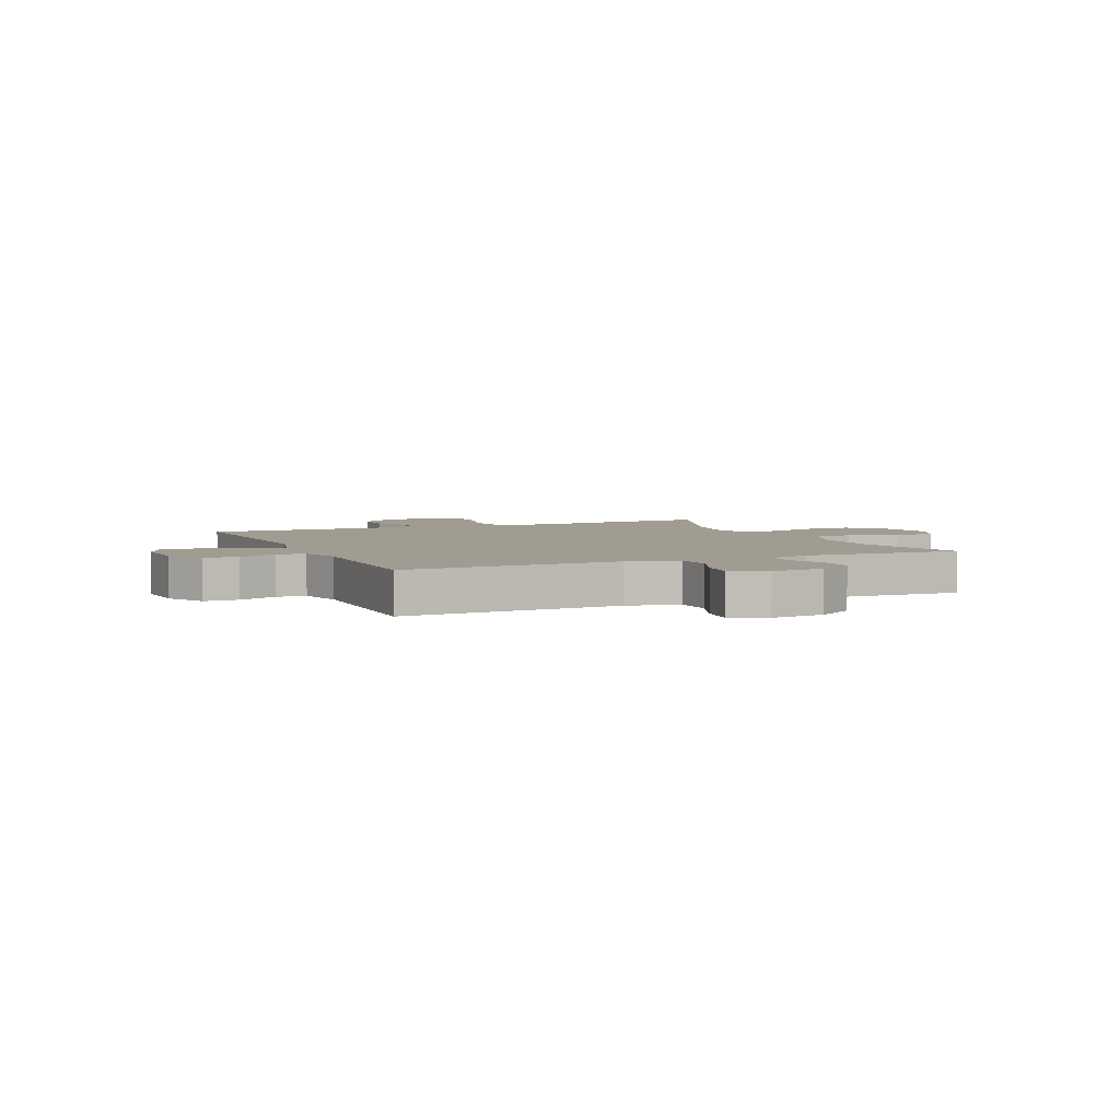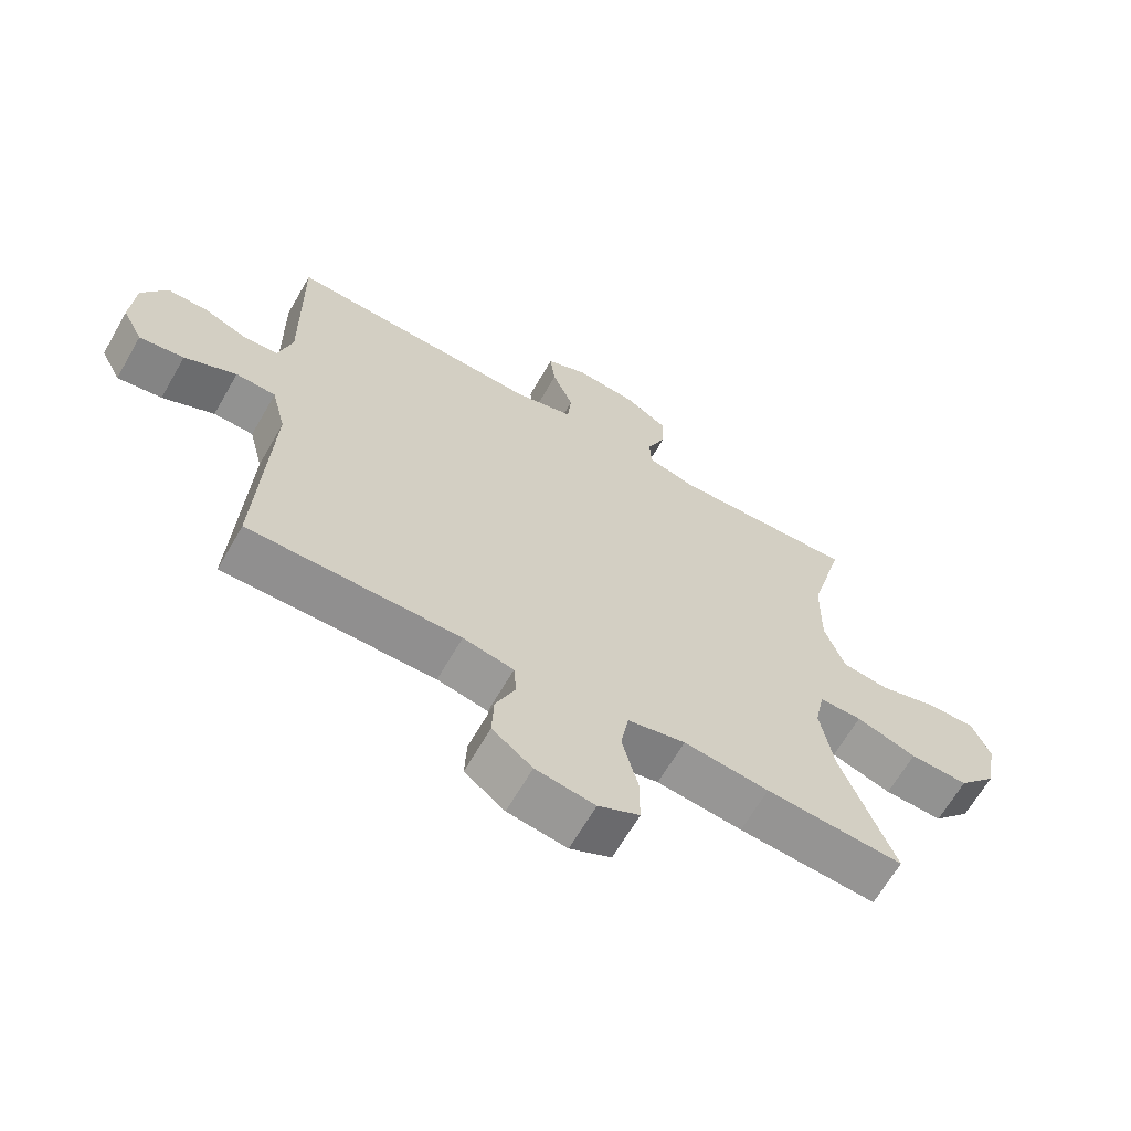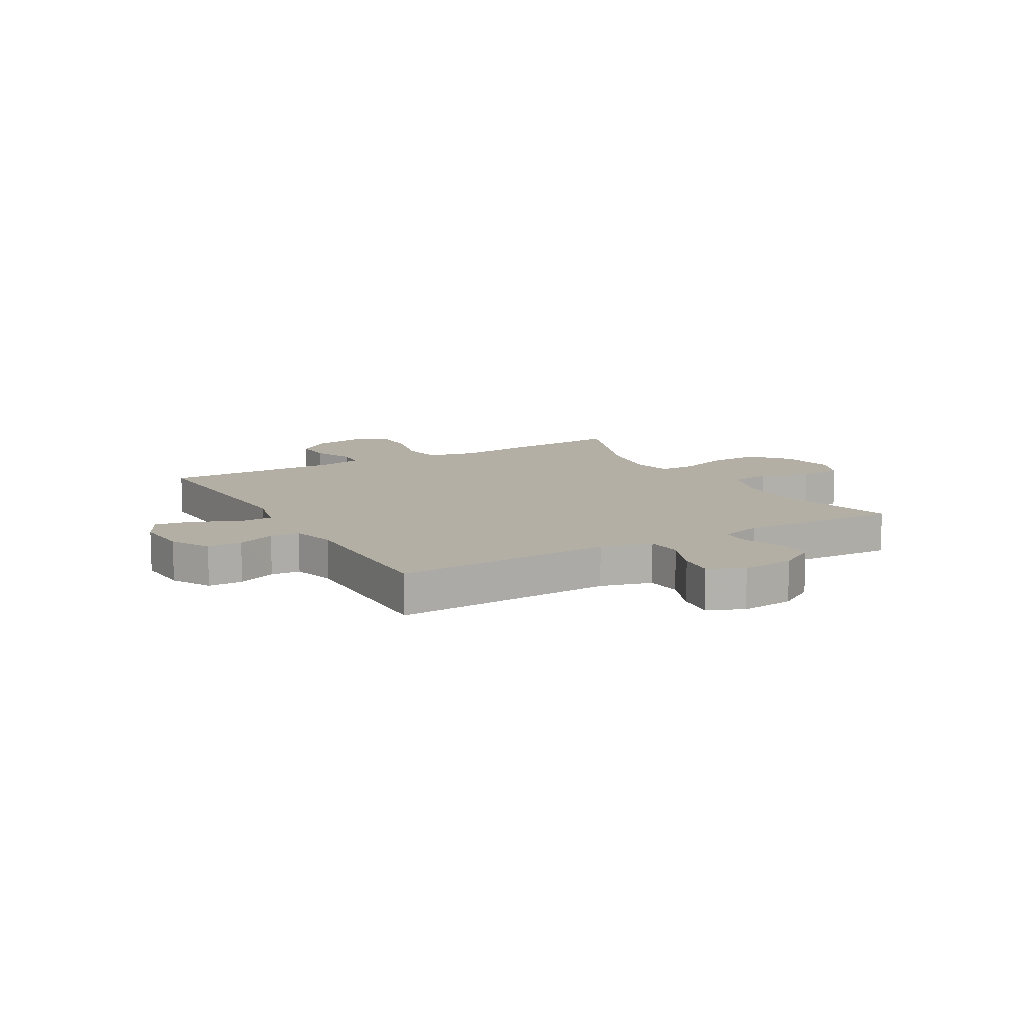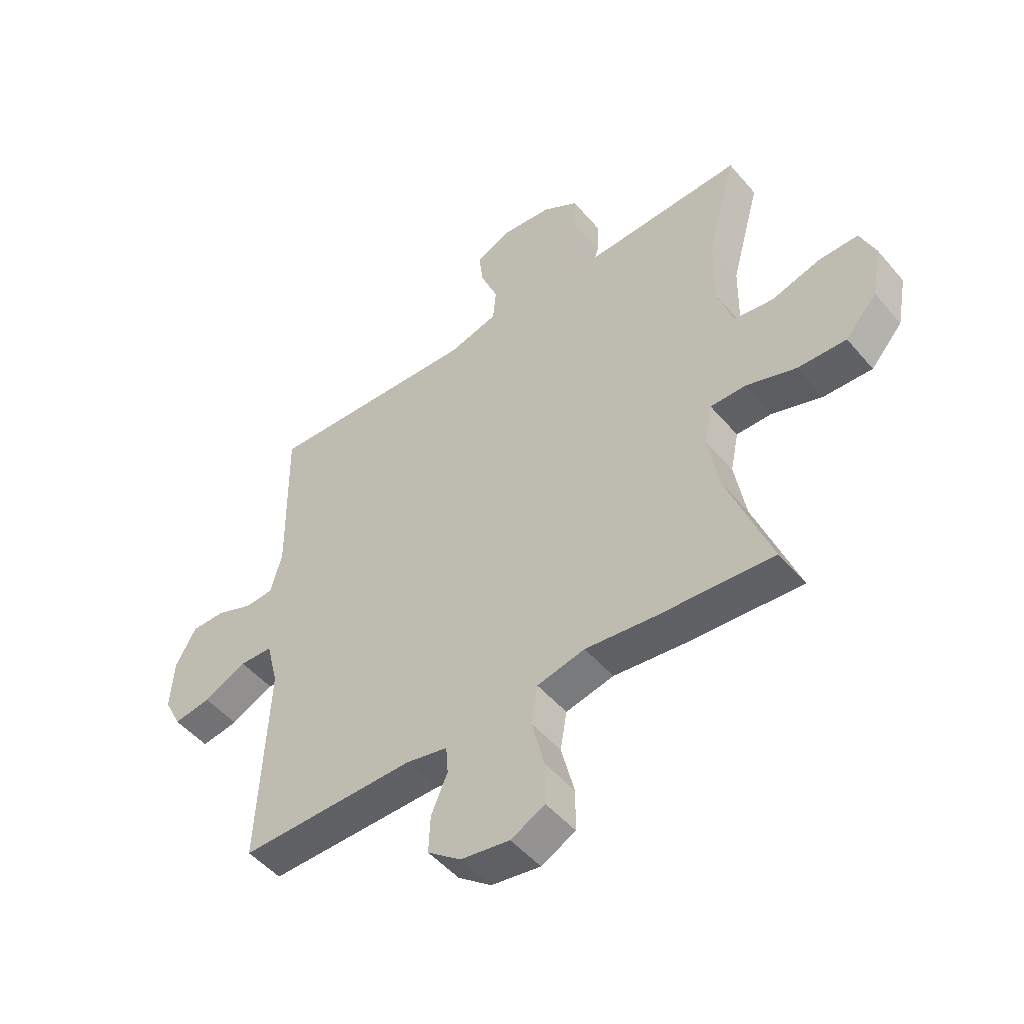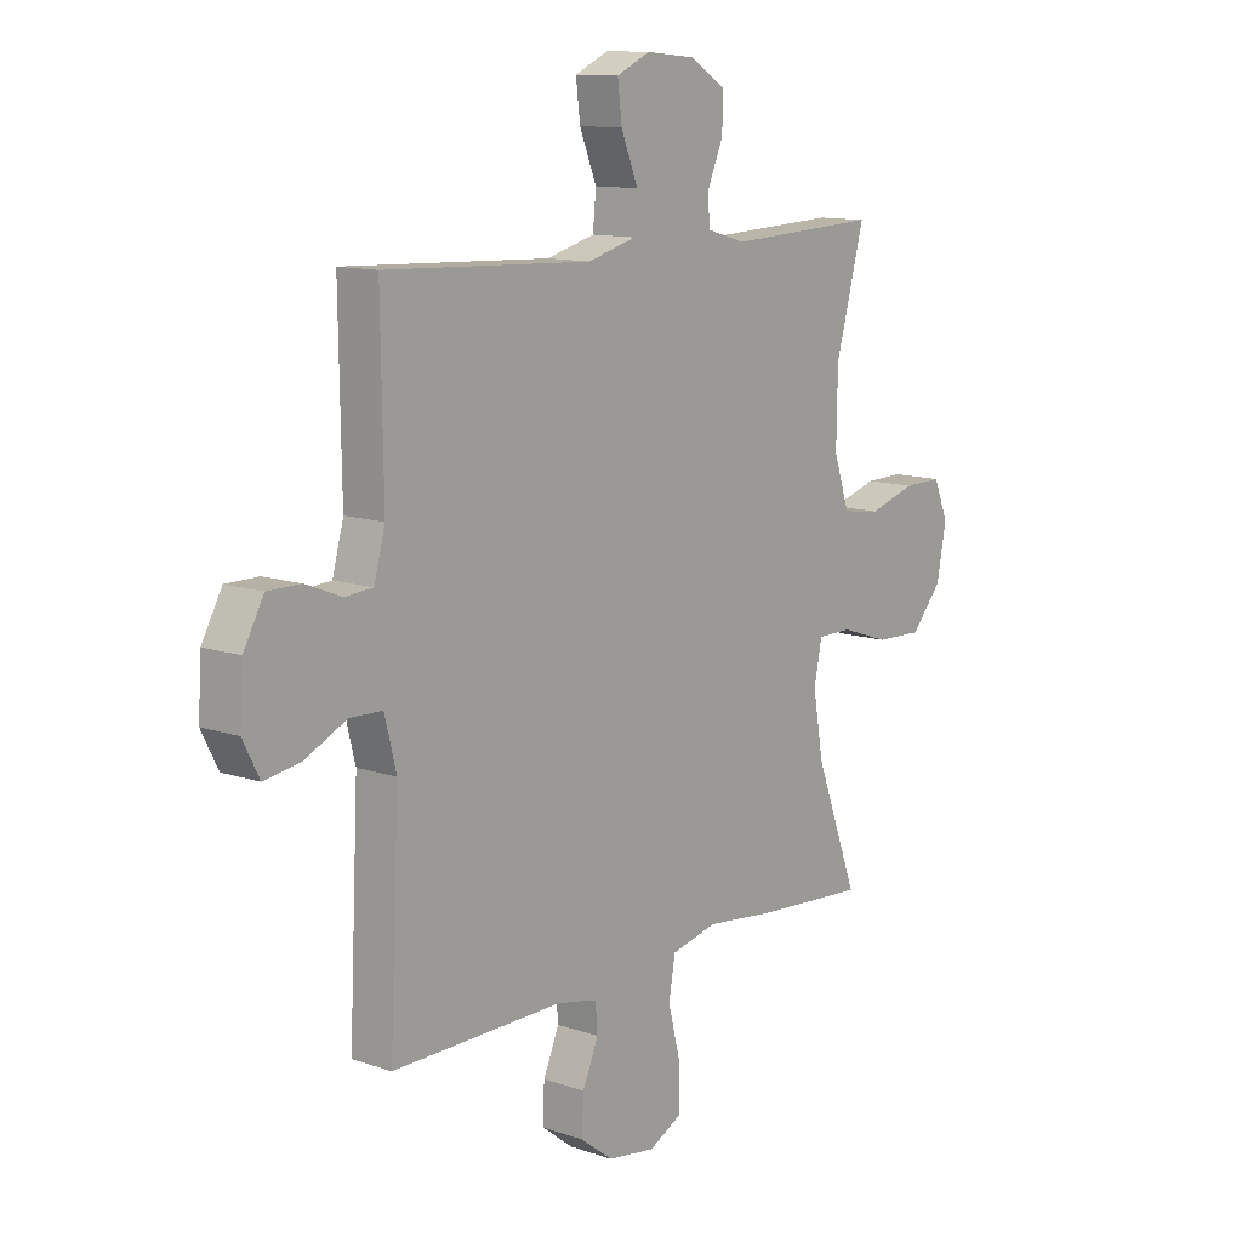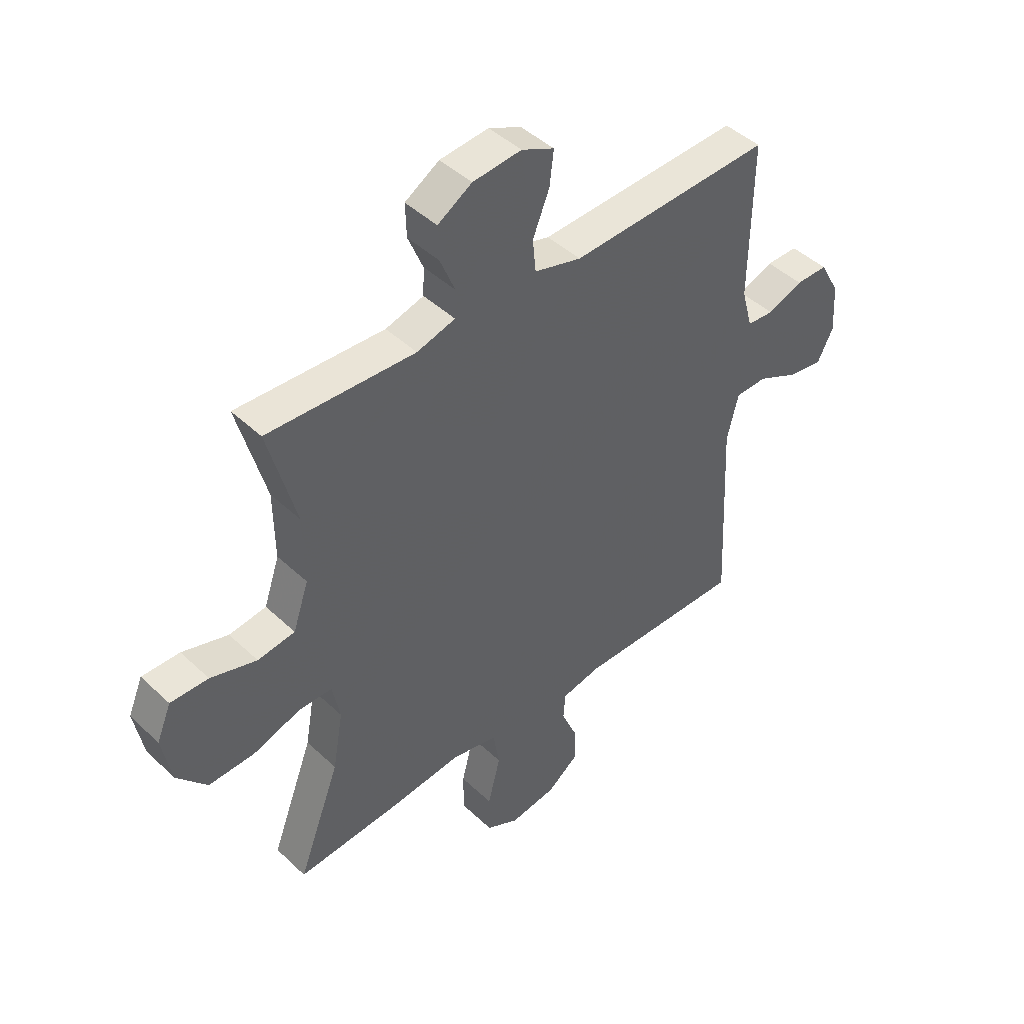
<metadata>
{"format":"obj","ext":"obj","renderer":"f3d","projection":"perspective","resolution":1024,"background":"white","views":[{"elev":4.3,"azim":-23.7,"up":"+Y"},{"elev":-65.6,"azim":-29.9,"up":"+Z"},{"elev":11.3,"azim":-29.9,"up":"+Y"},{"elev":-49.5,"azim":38.5,"up":"+Z"},{"elev":11.9,"azim":-50.8,"up":"+Z"},{"elev":44.7,"azim":137.5,"up":"+Z"}]}
</metadata>
<code>
v 0.5 0.07 -0.5
v 0.29 0.07 -0.485
v 0.16 0.07 -0.47
v 0.072 0.07 -0.49
v 0.06 0.07 -0.561
v 0.084 0.07 -0.656
v 0.084 0.07 -0.733
v 0.021 0.07 -0.765
v -0.069 0.07 -0.751
v -0.13 0.07 -0.704
v -0.127 0.07 -0.635
v -0.097 0.07 -0.565
v -0.101 0.07 -0.513
v -0.178 0.07 -0.497
v -0.5 0.07 -0.5
v -0.482 0.07 -0.123
v -0.504 0.07 -0.035
v -0.565 0.07 -0.033
v -0.644 0.07 -0.071
v -0.712 0.07 -0.082
v -0.743 0.07 -0.021
v -0.737 0.07 0.074
v -0.699 0.07 0.143
v -0.637 0.07 0.143
v -0.569 0.07 0.116
v -0.517 0.07 0.12
v -0.496 0.07 0.197
v -0.5 0.07 0.5
v -0.11 0.07 0.483
v -0.019 0.07 0.508
v -0.013 0.07 0.571
v -0.045 0.07 0.65
v -0.053 0.07 0.716
v 0.01 0.07 0.745
v 0.104 0.07 0.736
v 0.17 0.07 0.695
v 0.168 0.07 0.631
v 0.139 0.07 0.561
v 0.141 0.07 0.508
v 0.215 0.07 0.487
v 0.5 0.07 0.5
v 0.446 0.07 0.301
v 0.444 0.07 0.169
v 0.474 0.07 0.08
v 0.546 0.07 0.07
v 0.635 0.07 0.097
v 0.708 0.07 0.098
v 0.736 0.07 0.031
v 0.718 0.07 -0.065
v 0.66 0.07 -0.131
v 0.571 0.07 -0.128
v 0.479 0.07 -0.097
v 0.414 0.07 -0.097
v 0.399 0.07 -0.171
v 0.419 0.07 -0.285
v 0.5 0 -0.5
v 0.29 0 -0.485
v 0.16 0 -0.47
v 0.072 0 -0.49
v 0.06 0 -0.561
v 0.084 0 -0.656
v 0.084 0 -0.733
v 0.021 0 -0.765
v -0.069 0 -0.751
v -0.13 0 -0.704
v -0.127 0 -0.635
v -0.097 0 -0.565
v -0.101 0 -0.513
v -0.178 0 -0.497
v -0.5 0 -0.5
v -0.482 0 -0.123
v -0.504 0 -0.035
v -0.565 0 -0.033
v -0.644 0 -0.071
v -0.712 0 -0.082
v -0.743 0 -0.021
v -0.737 0 0.074
v -0.699 0 0.143
v -0.637 0 0.143
v -0.569 0 0.116
v -0.517 0 0.12
v -0.496 0 0.197
v -0.5 0 0.5
v -0.11 0 0.483
v -0.019 0 0.508
v -0.013 0 0.571
v -0.045 0 0.65
v -0.053 0 0.716
v 0.01 0 0.745
v 0.104 0 0.736
v 0.17 0 0.695
v 0.168 0 0.631
v 0.139 0 0.561
v 0.141 0 0.508
v 0.215 0 0.487
v 0.5 0 0.5
v 0.446 0 0.301
v 0.444 0 0.169
v 0.474 0 0.08
v 0.546 0 0.07
v 0.635 0 0.097
v 0.708 0 0.098
v 0.736 0 0.031
v 0.718 0 -0.065
v 0.66 0 -0.131
v 0.571 0 -0.128
v 0.479 0 -0.097
v 0.414 0 -0.097
v 0.399 0 -0.171
v 0.419 0 -0.285
f 49 50 51 52
f 49 52 53
f 48 49 53
f 45 46 47 48
f 44 45 48 53
f 43 44 53
f 42 43 53 54
f 40 41 42
f 39 40 42 54
f 35 36 37 38
f 35 38 39
f 34 35 39
f 31 32 33 34
f 30 31 34 39
f 29 30 39 54
f 27 28 29 54
f 22 23 24 25
f 22 25 26
f 21 22 26
f 18 19 20 21
f 17 18 21 26
f 16 17 26 27
f 14 15 16
f 13 14 16 27
f 9 10 11 12
f 9 12 13
f 8 9 13
f 5 6 7 8
f 4 5 8 13
f 3 4 13 27
f 55 1 2 3
f 3 27 54 55
f 107 106 105 104
f 108 107 104
f 108 104 103
f 103 102 101 100
f 108 103 100 99
f 108 99 98
f 109 108 98 97
f 97 96 95
f 109 97 95 94
f 93 92 91 90
f 94 93 90
f 94 90 89
f 89 88 87 86
f 94 89 86 85
f 109 94 85 84
f 109 84 83 82
f 80 79 78 77
f 81 80 77
f 81 77 76
f 76 75 74 73
f 81 76 73 72
f 82 81 72 71
f 71 70 69
f 82 71 69 68
f 67 66 65 64
f 68 67 64
f 68 64 63
f 63 62 61 60
f 68 63 60 59
f 82 68 59 58
f 58 57 56 110
f 110 109 82 58
f 1 56 57 2
f 2 57 58 3
f 3 58 59 4
f 4 59 60 5
f 5 60 61 6
f 6 61 62 7
f 7 62 63 8
f 8 63 64 9
f 9 64 65 10
f 10 65 66 11
f 11 66 67 12
f 12 67 68 13
f 13 68 69 14
f 14 69 70 15
f 15 70 71 16
f 16 71 72 17
f 17 72 73 18
f 18 73 74 19
f 19 74 75 20
f 20 75 76 21
f 21 76 77 22
f 22 77 78 23
f 23 78 79 24
f 24 79 80 25
f 25 80 81 26
f 26 81 82 27
f 27 82 83 28
f 28 83 84 29
f 29 84 85 30
f 30 85 86 31
f 31 86 87 32
f 32 87 88 33
f 33 88 89 34
f 34 89 90 35
f 35 90 91 36
f 36 91 92 37
f 37 92 93 38
f 38 93 94 39
f 39 94 95 40
f 40 95 96 41
f 41 96 97 42
f 42 97 98 43
f 43 98 99 44
f 44 99 100 45
f 45 100 101 46
f 46 101 102 47
f 47 102 103 48
f 48 103 104 49
f 49 104 105 50
f 50 105 106 51
f 51 106 107 52
f 52 107 108 53
f 53 108 109 54
f 54 109 110 55
f 55 110 56 1

</code>
